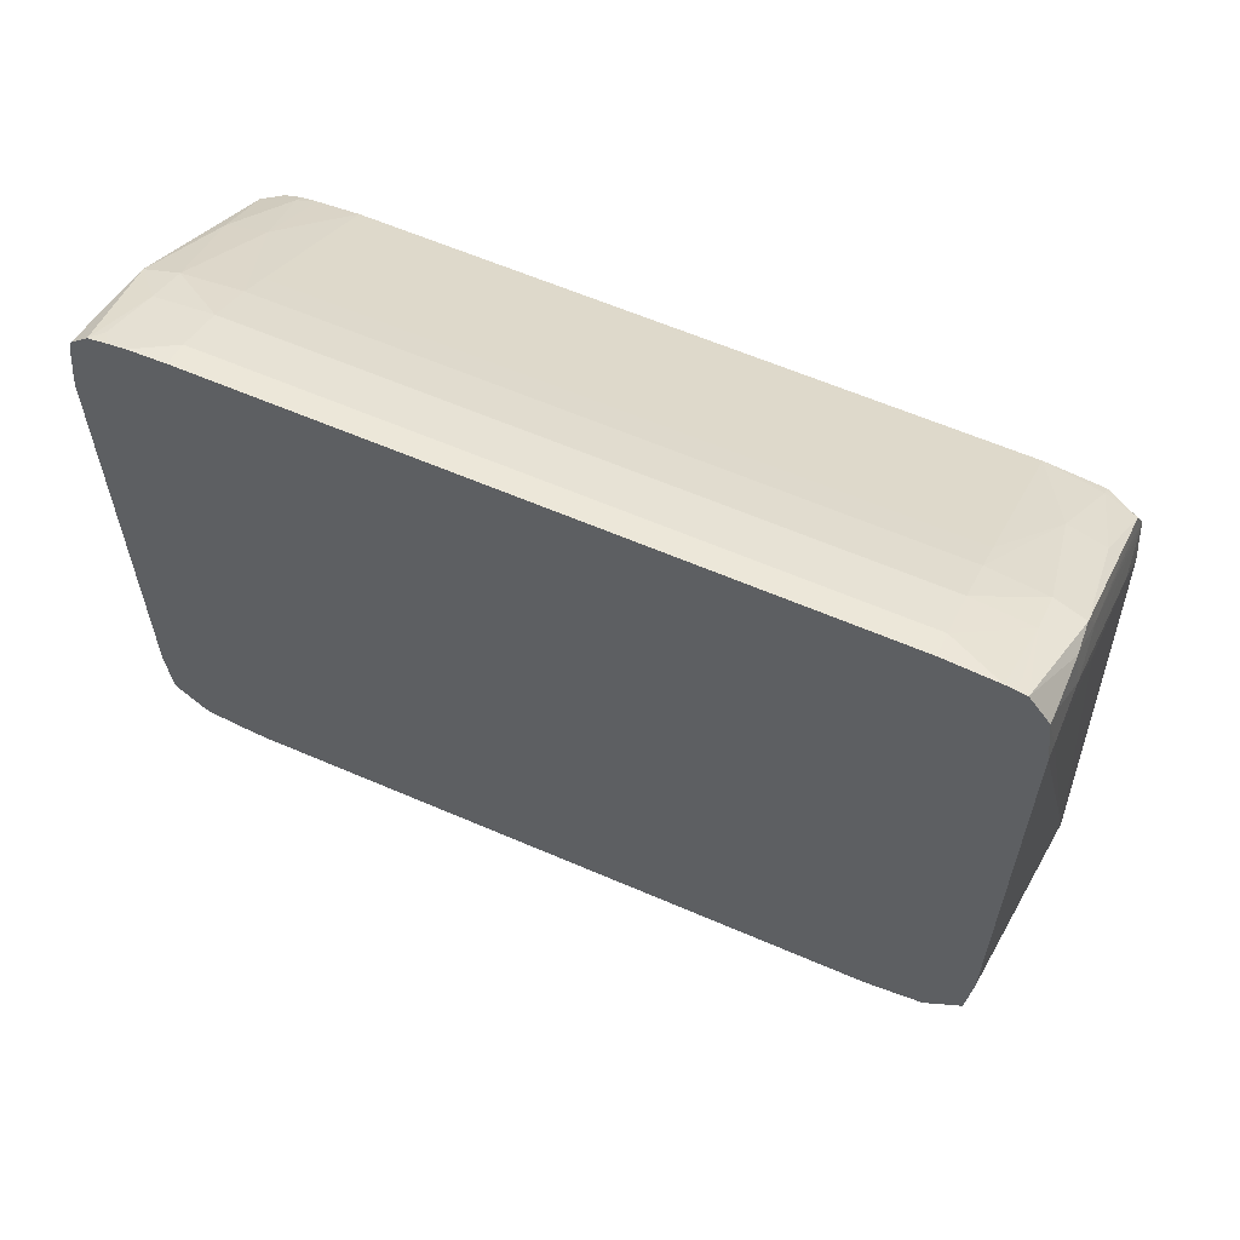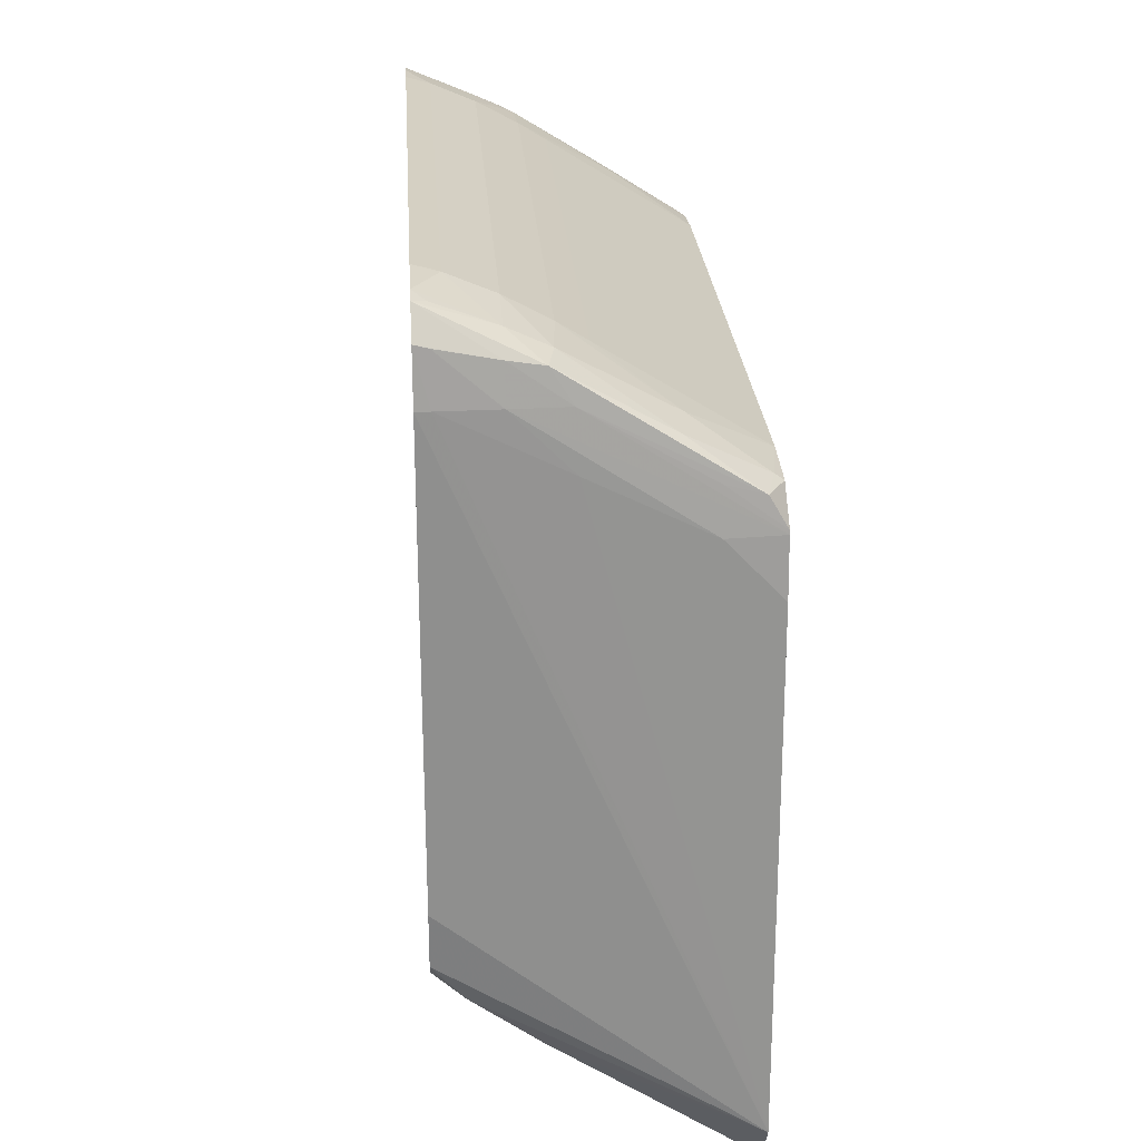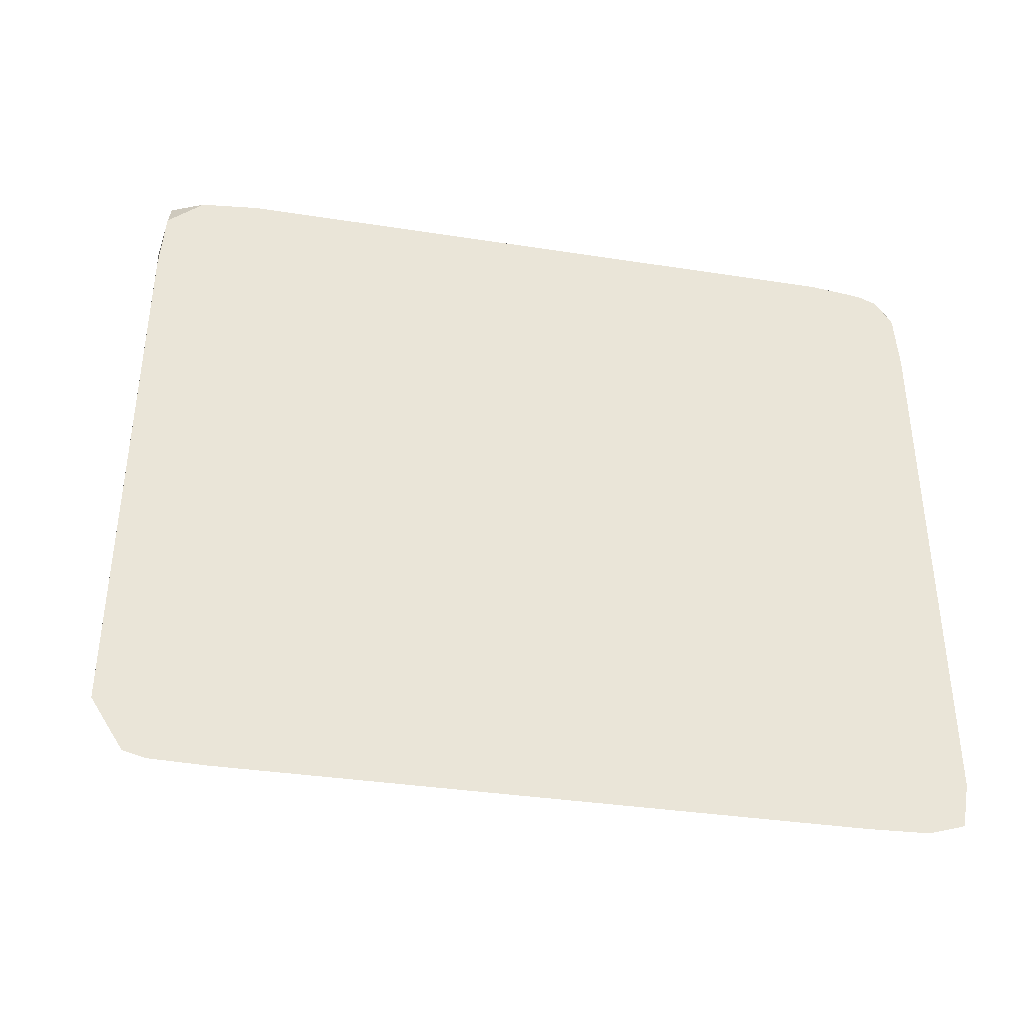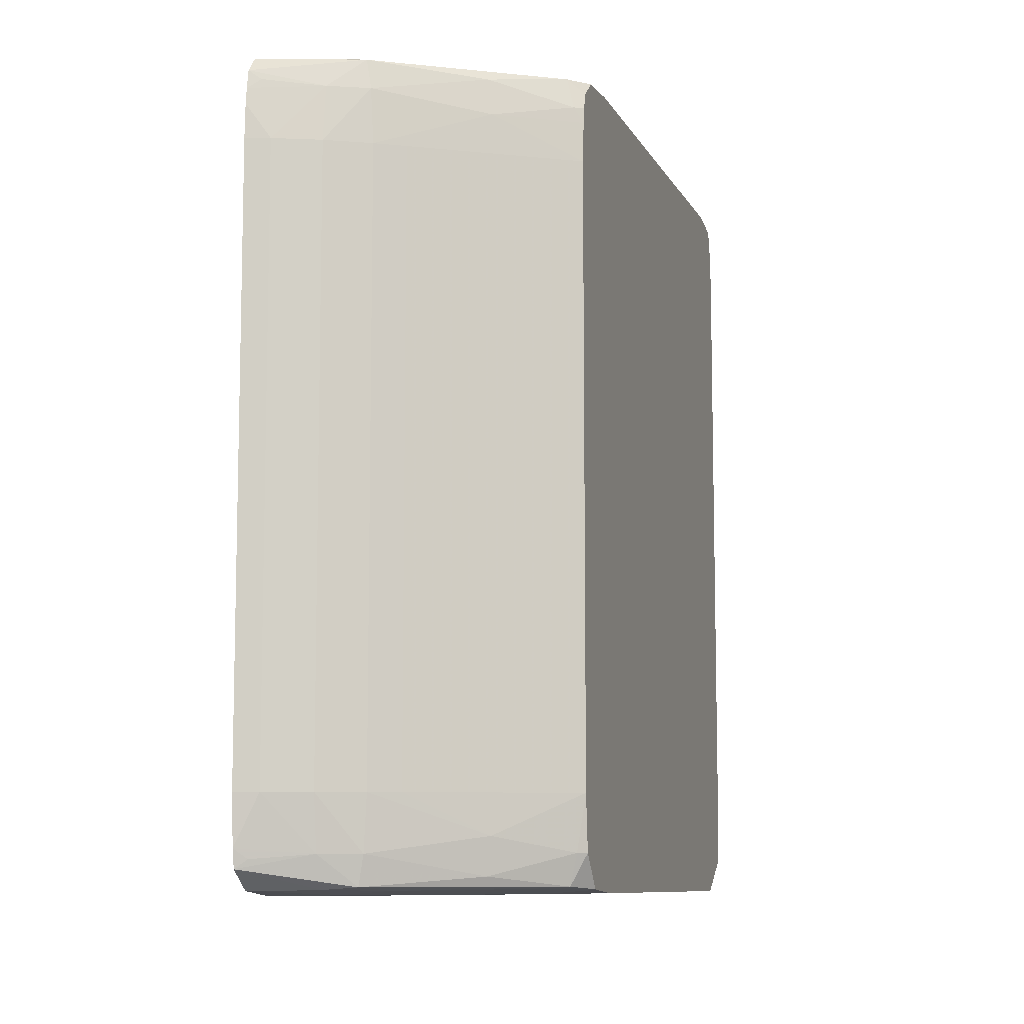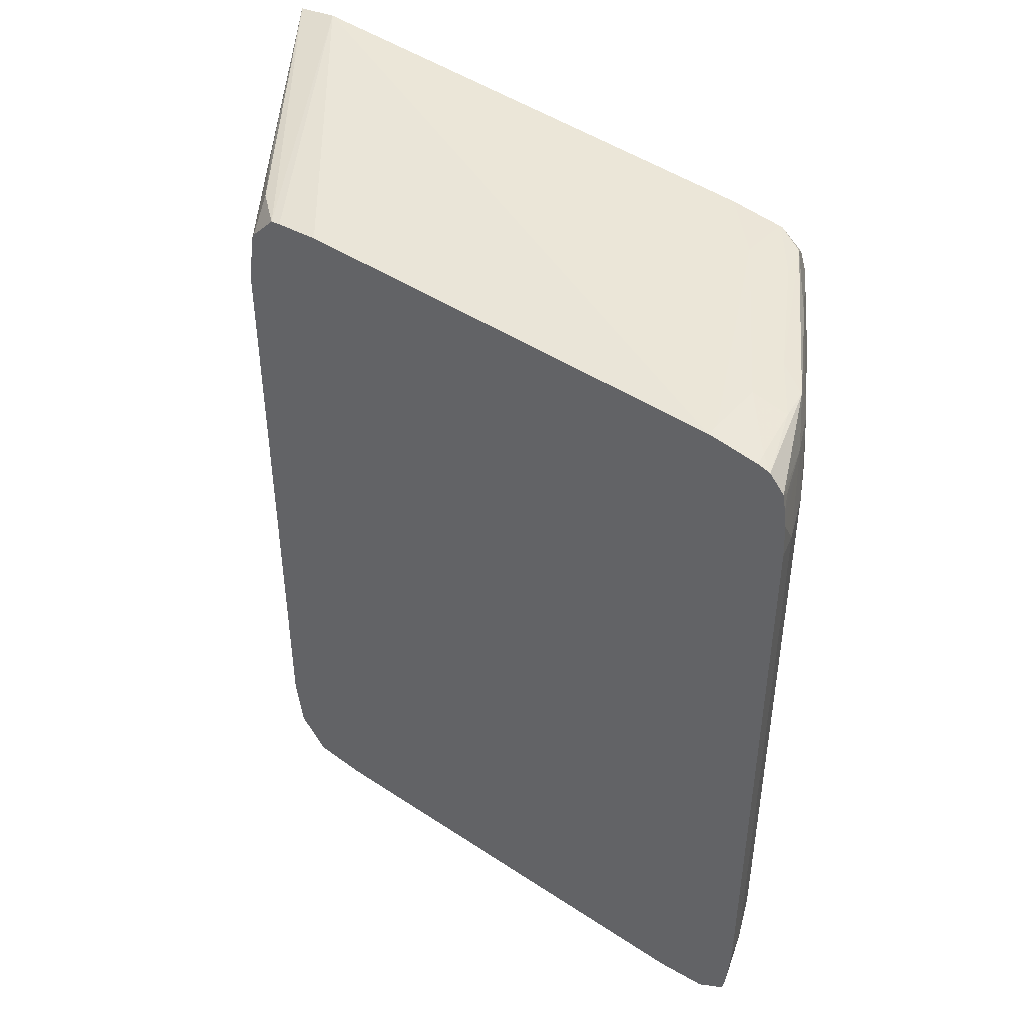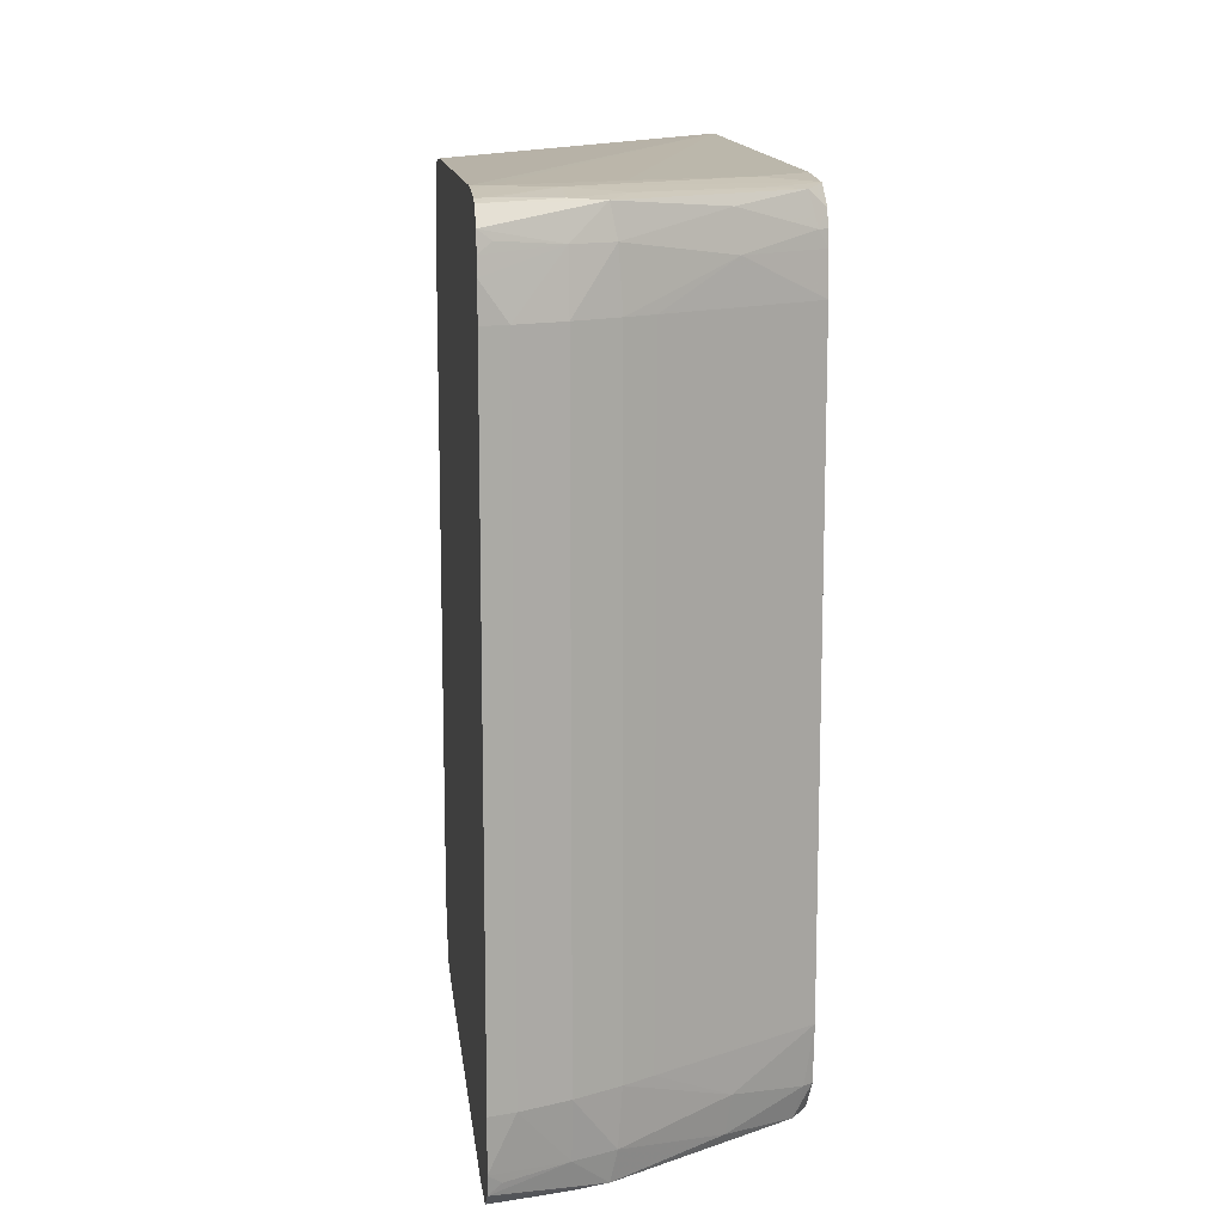
<metadata>
{"format":"obj","ext":"obj","renderer":"f3d","projection":"perspective","resolution":1024,"background":"white","views":[{"elev":60.8,"azim":113.9,"up":"+Y"},{"elev":24.9,"azim":176.2,"up":"+Y"},{"elev":-33.6,"azim":-102.2,"up":"+Y"},{"elev":-8.3,"azim":-163.7,"up":"+Z"},{"elev":44.8,"azim":127.5,"up":"+Z"},{"elev":12.7,"azim":173.4,"up":"+Z"}]}
</metadata>
<code>
v 0.1418 0.007596 -0.03825
v 0.1418 0.007634 -0.03975
v 0.1496 0.01277 -0.03825
v 0.1418 0.007596 -0.02166
v 0.1418 0.007787 -0.04032
v 0.1496 0.01297 -0.03975
v 0.1496 0.01277 -0.02175
v 0.1418 0.007639 -0.01999
v 0.147 0.01143 -0.04052
v 0.1418 0.009108 -0.04117
v 0.1488 0.01279 -0.0406
v 0.1496 0.01375 -0.04069
v 0.1496 0.01284 -0.02115
v 0.1496 0.01297 -0.02025
v 0.1418 0.007937 -0.01902
v 0.1418 0.02271 -0.04082
v 0.1432 0.0242 -0.04081
v 0.1462 0.0257 -0.04082
v 0.1492 0.02721 -0.04082
v 0.1496 0.02721 -0.04082
v 0.1496 0.01521 -0.04082
v 0.1496 0.01305 -0.02007
v 0.147 0.01143 -0.01948
v 0.1496 0.01375 -0.01932
v 0.1418 0.009112 -0.01882
v 0.1488 0.01279 -0.0194
v 0.1418 0.0242 -0.04069
v 0.1477 0.02721 -0.04079
v 0.1492 0.02849 -0.04066
v 0.1496 0.02858 -0.04066
v 0.1496 0.01402 -0.01928
v 0.1496 0.01521 -0.01918
v 0.1496 0.02721 -0.01918
v 0.1492 0.02721 -0.01918
v 0.1462 0.0257 -0.01918
v 0.1432 0.0242 -0.01919
v 0.1418 0.02271 -0.01918
v 0.1418 0.0243 -0.04067
v 0.1432 0.02537 -0.04065
v 0.1463 0.02718 -0.04067
v 0.1477 0.02819 -0.04063
v 0.1496 0.02932 -0.04012
v 0.1496 0.02763 -0.01922
v 0.1477 0.02721 -0.01921
v 0.1418 0.0242 -0.01931
v 0.1418 0.02278 -0.01918
v 0.1418 0.02506 -0.03975
v 0.1422 0.02508 -0.04059
v 0.1468 0.02804 -0.04056
v 0.1477 0.02862 -0.03975
v 0.1492 0.02923 -0.03987
v 0.1496 0.0294 -0.03961
v 0.1496 0.02858 -0.01934
v 0.1492 0.02849 -0.01934
v 0.1477 0.02819 -0.01937
v 0.1463 0.02718 -0.01933
v 0.1432 0.02537 -0.01935
v 0.1418 0.02425 -0.01932
v 0.1418 0.02521 -0.03825
v 0.142 0.02522 -0.03975
v 0.144 0.02638 -0.04032
v 0.1467 0.02814 -0.03975
v 0.1477 0.02881 -0.03825
v 0.1489 0.02932 -0.03825
v 0.1496 0.0295 -0.03825
v 0.1496 0.02891 -0.01943
v 0.1468 0.02804 -0.01944
v 0.1422 0.02508 -0.01941
v 0.1418 0.0243 -0.01933
v 0.1458 0.02773 -0.03825
v 0.1439 0.02649 -0.03932
v 0.1418 0.02521 -0.02175
v 0.1466 0.0282 -0.03825
v 0.1477 0.02881 -0.02175
v 0.1489 0.02932 -0.02175
v 0.1496 0.0295 -0.02175
v 0.1496 0.02932 -0.01988
v 0.1477 0.02862 -0.02025
v 0.1467 0.02814 -0.02025
v 0.144 0.02638 -0.01968
v 0.142 0.02522 -0.02025
v 0.1418 0.0249 -0.01981
v 0.1458 0.02773 -0.02175
v 0.1418 0.02511 -0.02067
v 0.1439 0.02649 -0.02068
v 0.1466 0.0282 -0.02175
v 0.1496 0.02946 -0.02082
v 0.1496 0.0294 -0.02039
v 0.1492 0.02923 -0.02013
v 0.1418 0.02506 -0.02025
f 1 2 3
f 1 3 7
f 1 7 4
f 1 4 8
f 1 8 15
f 1 15 25
f 1 25 37
f 1 37 46
f 1 46 45
f 1 45 58
f 1 58 69
f 1 69 82
f 1 82 90
f 1 90 84
f 1 84 72
f 1 72 59
f 1 59 47
f 1 47 38
f 1 38 27
f 1 27 16
f 1 16 10
f 1 10 5
f 1 5 2
f 2 5 6
f 2 6 3
f 3 6 12
f 3 12 21
f 3 21 20
f 3 20 30
f 3 30 42
f 3 42 52
f 3 52 65
f 3 65 76
f 3 76 87
f 3 87 88
f 3 88 77
f 3 77 66
f 3 66 53
f 3 53 43
f 3 43 33
f 3 33 32
f 3 32 31
f 3 31 24
f 3 24 22
f 3 22 14
f 3 14 13
f 3 13 7
f 4 7 8
f 5 9 6
f 5 10 9
f 6 9 11
f 6 11 12
f 7 13 8
f 8 13 14
f 8 14 15
f 9 10 11
f 10 16 17
f 10 17 18
f 10 18 19
f 10 19 20
f 10 20 21
f 10 21 12
f 10 12 11
f 14 22 23
f 14 23 15
f 15 24 25
f 15 23 26
f 15 26 24
f 16 27 17
f 17 28 18
f 17 27 28
f 18 28 19
f 19 28 29
f 19 29 30
f 19 30 20
f 22 26 23
f 22 24 26
f 24 31 25
f 25 31 32
f 25 32 33
f 25 33 34
f 25 34 35
f 25 35 36
f 25 36 37
f 27 38 39
f 27 39 40
f 27 40 28
f 28 40 41
f 28 41 29
f 29 41 30
f 30 41 42
f 33 43 34
f 34 43 44
f 34 44 35
f 35 44 36
f 36 44 45
f 36 45 46
f 36 46 37
f 38 47 48
f 38 48 39
f 39 48 40
f 40 48 49
f 40 49 41
f 41 49 42
f 42 49 50
f 42 50 51
f 42 51 52
f 43 53 44
f 44 53 54
f 44 54 55
f 44 55 56
f 44 56 45
f 45 56 57
f 45 57 58
f 47 59 60
f 47 60 48
f 48 60 61
f 48 61 49
f 49 61 62
f 49 62 50
f 50 62 63
f 50 63 64
f 50 64 52
f 50 52 51
f 52 64 65
f 53 66 54
f 54 66 55
f 55 66 67
f 55 67 56
f 56 67 68
f 56 68 57
f 57 69 58
f 57 68 69
f 59 70 71
f 59 71 60
f 59 72 83
f 59 83 70
f 60 71 61
f 61 71 62
f 62 71 73
f 62 73 63
f 63 73 86
f 63 86 74
f 63 74 75
f 63 75 64
f 64 75 76
f 64 76 65
f 66 77 67
f 67 77 78
f 67 78 79
f 67 79 80
f 67 80 68
f 68 80 81
f 68 81 82
f 68 82 69
f 70 73 71
f 70 83 86
f 70 86 73
f 72 84 85
f 72 85 83
f 74 86 79
f 74 79 78
f 74 78 75
f 75 78 87
f 75 87 76
f 77 88 89
f 77 89 78
f 78 89 88
f 78 88 87
f 79 86 85
f 79 85 80
f 80 85 81
f 81 90 82
f 81 85 84
f 81 84 90
f 83 85 86

</code>
